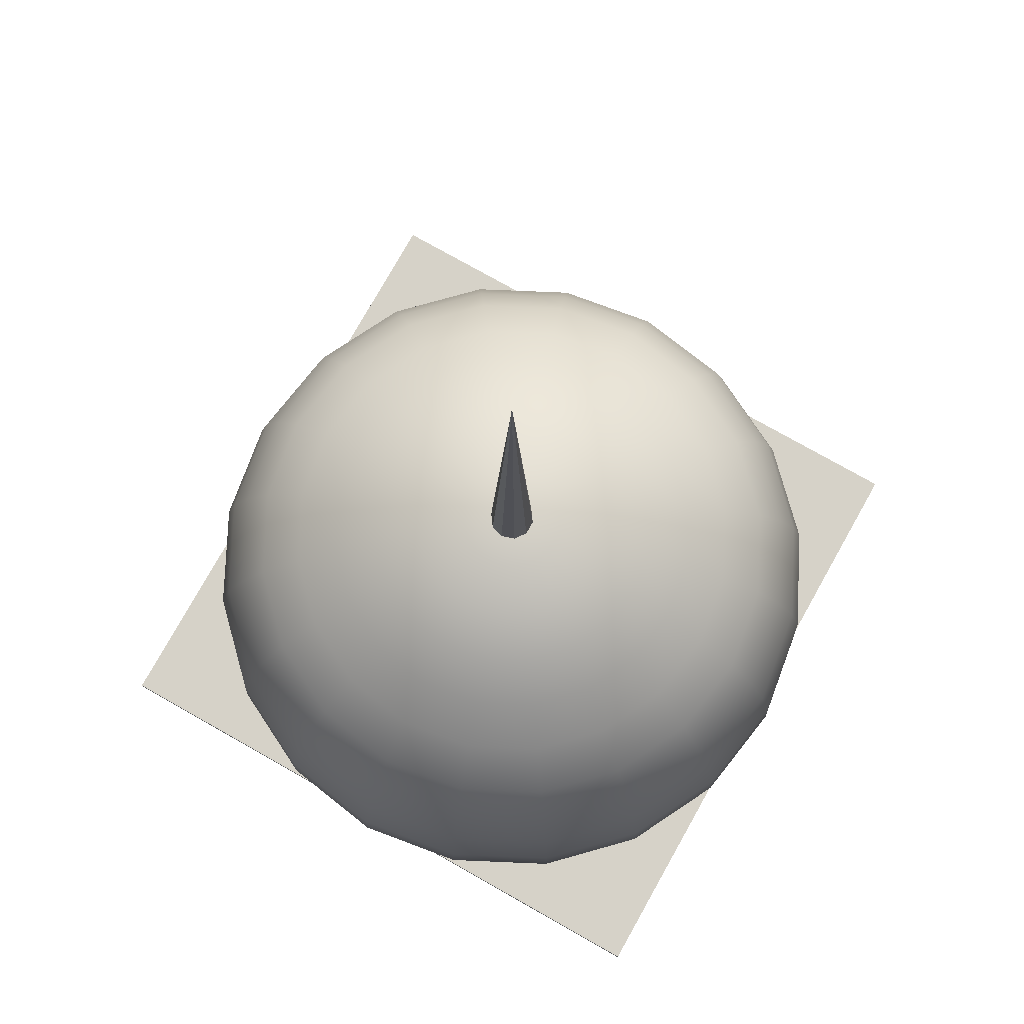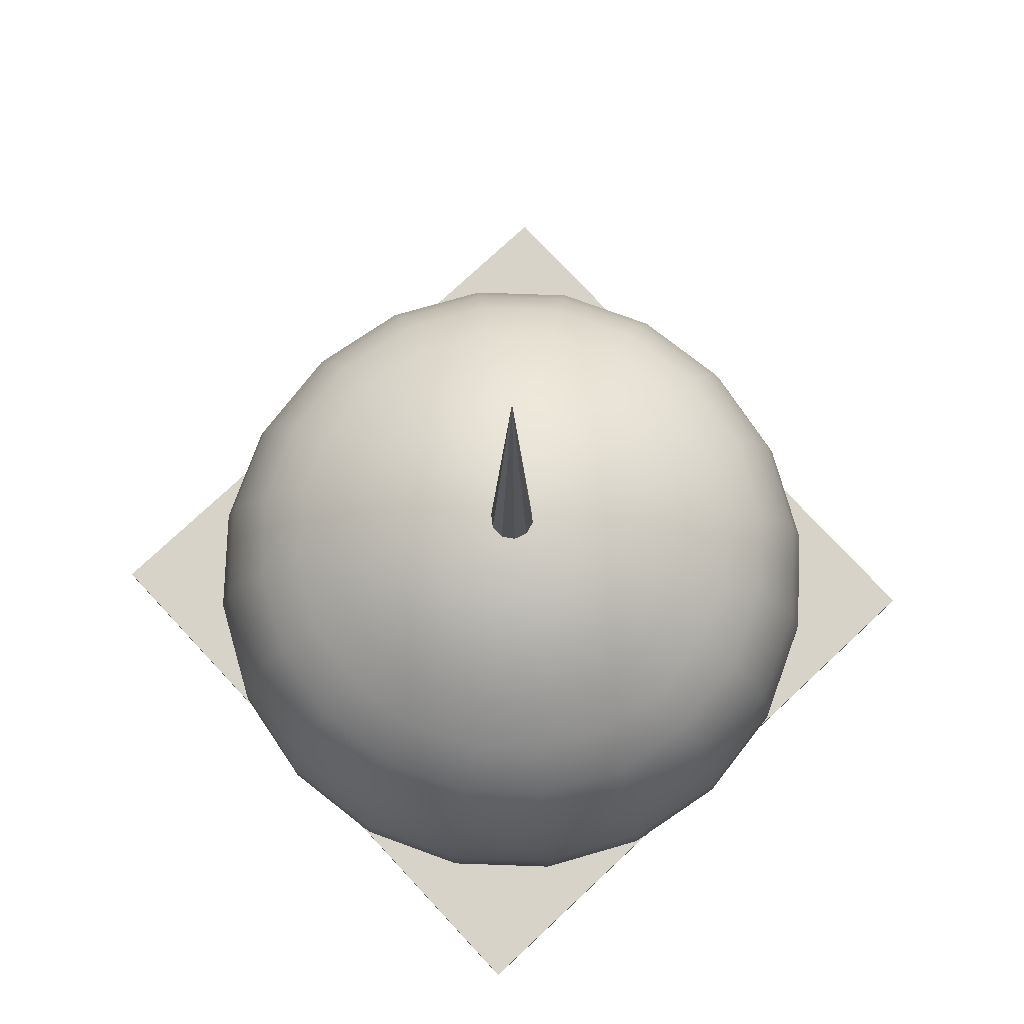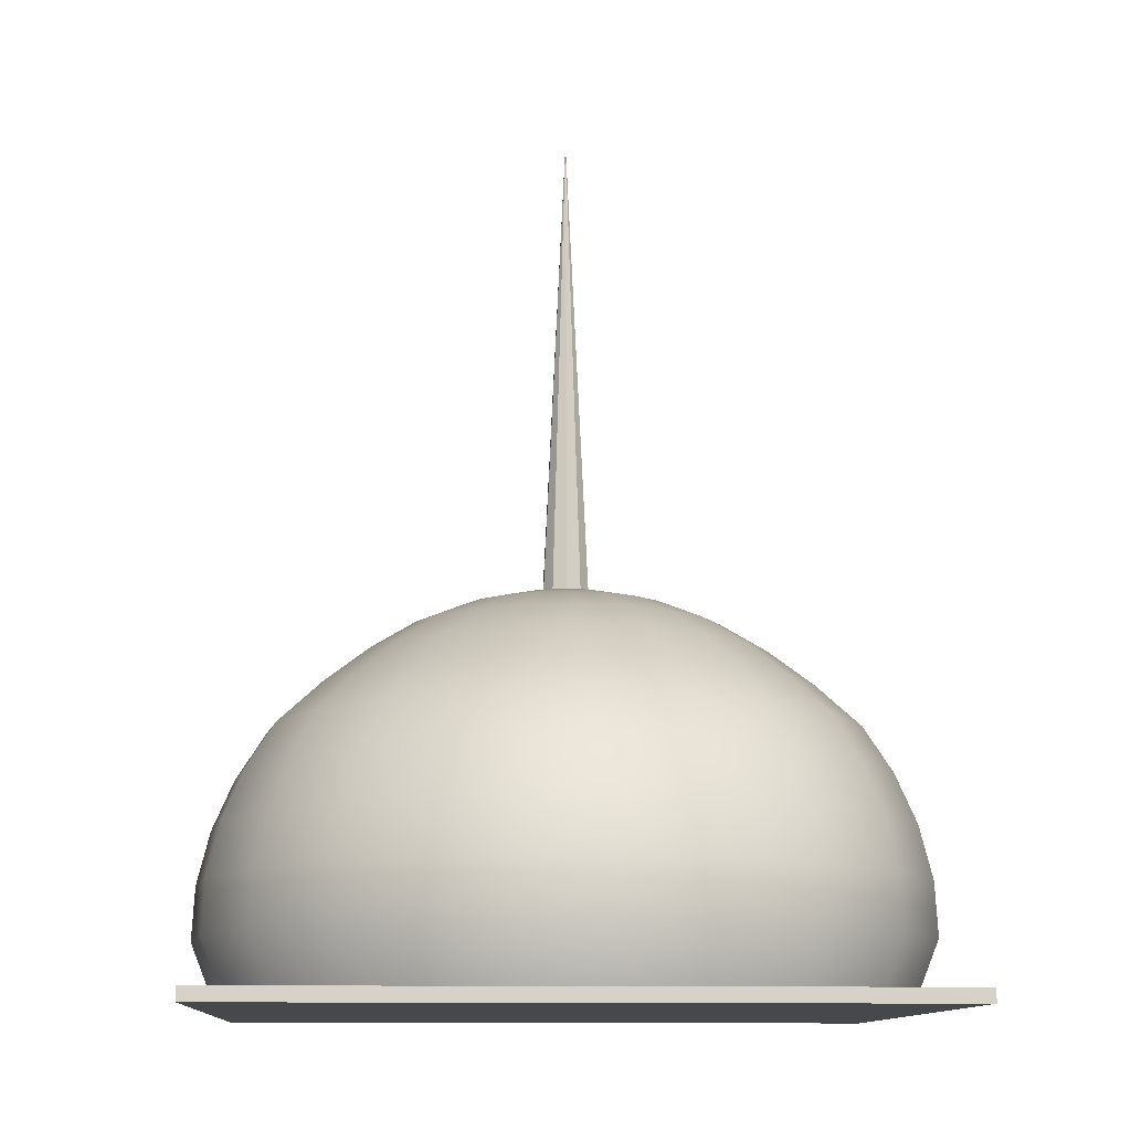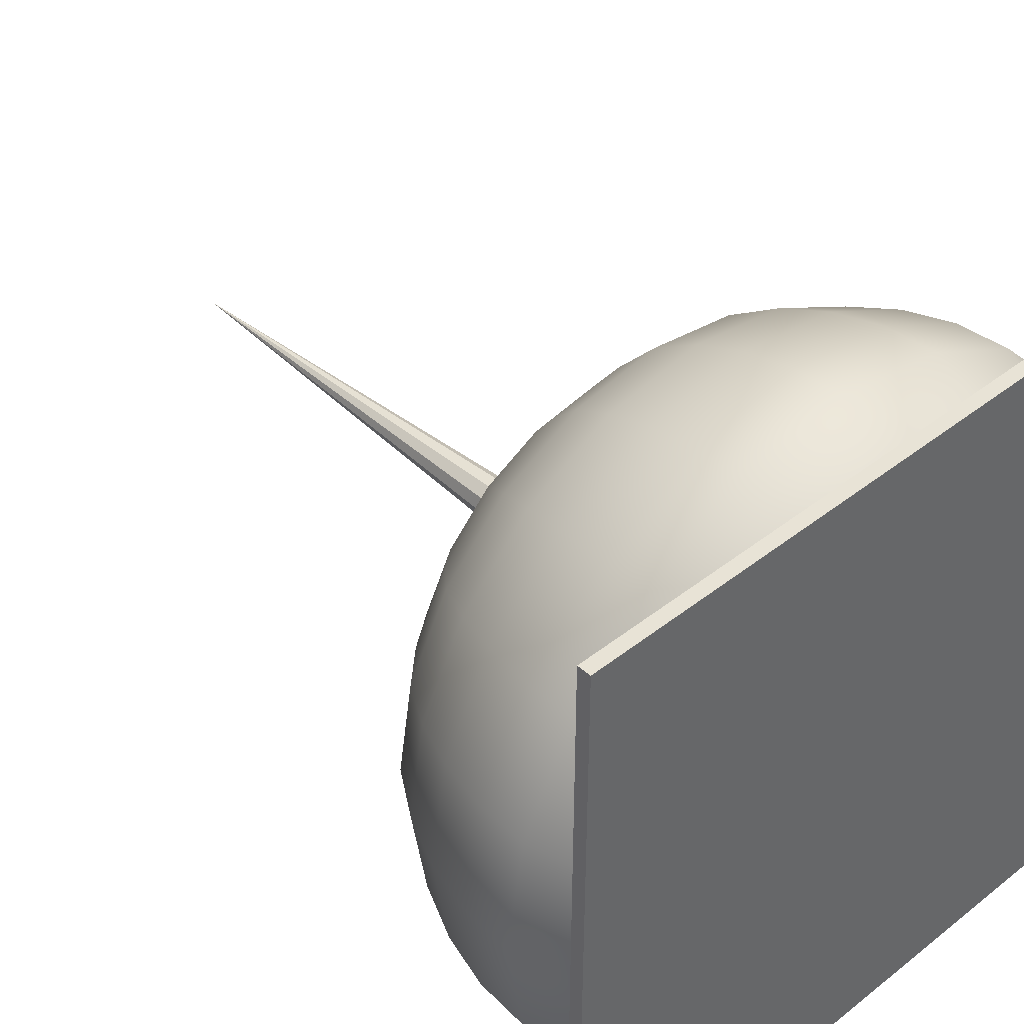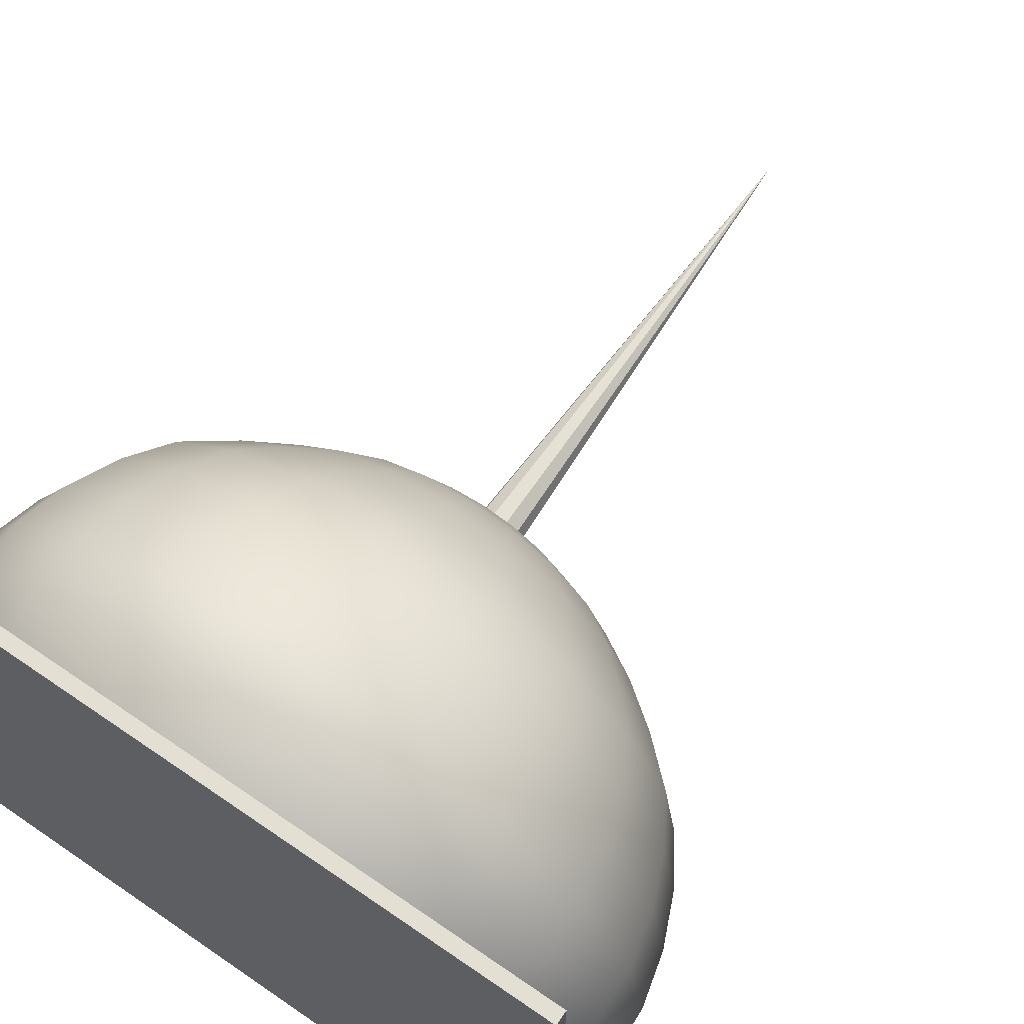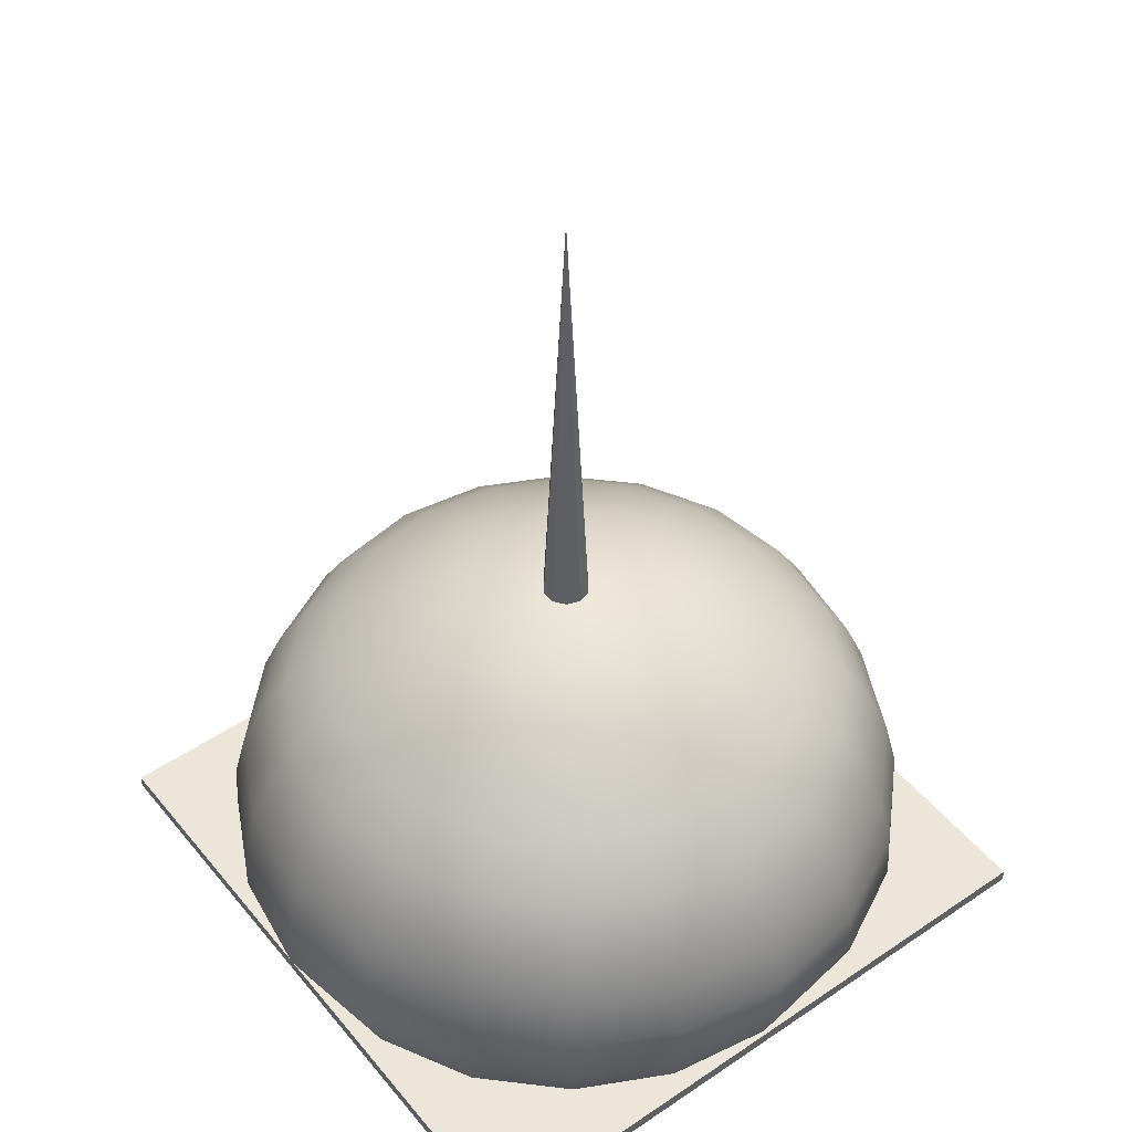
<metadata>
{"format":"obj","ext":"obj","renderer":"f3d","projection":"perspective","resolution":1024,"background":"white","views":[{"elev":77.6,"azim":119.4,"up":"+Y"},{"elev":77.0,"azim":47.0,"up":"+Y"},{"elev":-11.3,"azim":-93.4,"up":"+Y"},{"elev":41.8,"azim":-43.6,"up":"+Z"},{"elev":67.0,"azim":34.6,"up":"+Z"},{"elev":47.6,"azim":52.7,"up":"+Y"}]}
</metadata>
<code>
v 0.9696 0.02033 0.3474
v 0.8995 0.02033 0.2098
v 0.7902 0.02033 0.1005
v 0.6526 0.02033 0.03037
v 0.5 0.02033 0.006198
v 0.3474 0.02033 0.03037
v 0.2098 0.02033 0.1005
v 0.1005 0.02033 0.2098
v 0.03037 0.02033 0.3474
v 0.006199 0.02033 0.5
v 0.03037 0.02033 0.6526
v 0.1005 0.02033 0.7902
v 0.2098 0.02033 0.8995
v 0.3474 0.02033 0.9696
v 0.5 0.02033 0.9938
v 0.6526 0.02033 0.9696
v 0.7902 0.02033 0.8995
v 0.8995 0.02033 0.7902
v 0.9696 0.02033 0.6526
v 0.9938 0.02033 0.5
v 0.999 0.09854 0.3379
v 0.9245 0.09854 0.1916
v 0.8084 0.09854 0.07553
v 0.6621 0.09854 0.001006
v 0.5 0.09854 -0.02467
v 0.3379 0.09854 0.001006
v 0.1916 0.09854 0.07553
v 0.07553 0.09854 0.1916
v 0.001006 0.09854 0.3379
v -0.02467 0.09854 0.5
v 0.001006 0.09854 0.6621
v 0.07553 0.09854 0.8084
v 0.1916 0.09854 0.9245
v 0.3379 0.09854 0.999
v 0.5 0.09854 1.025
v 0.6621 0.09854 0.999
v 0.8084 0.09854 0.9245
v 0.9245 0.09854 0.8084
v 0.999 0.09854 0.6621
v 1.025 0.09854 0.5
v 0.9946 0.1768 0.3393
v 0.9207 0.1768 0.1943
v 0.8057 0.1768 0.0793
v 0.6607 0.1768 0.005435
v 0.5 0.1768 -0.02002
v 0.3393 0.1768 0.005435
v 0.1943 0.1768 0.0793
v 0.0793 0.1768 0.1943
v 0.005436 0.1768 0.3393
v -0.02002 0.1768 0.5
v 0.005436 0.1768 0.6607
v 0.0793 0.1768 0.8057
v 0.1943 0.1768 0.9207
v 0.3393 0.1768 0.9946
v 0.5 0.1768 1.02
v 0.6607 0.1768 0.9946
v 0.8057 0.1768 0.9207
v 0.9207 0.1768 0.8057
v 0.9946 0.1768 0.6607
v 1.02 0.1768 0.5
v 0.9762 0.2531 0.3453
v 0.9051 0.2531 0.2057
v 0.7943 0.2531 0.0949
v 0.6547 0.2531 0.02378
v 0.5 0.2531 -0.000729
v 0.3453 0.2531 0.02378
v 0.2057 0.2531 0.0949
v 0.0949 0.2531 0.2057
v 0.02378 0.2531 0.3453
v -0.000729 0.2531 0.5
v 0.02378 0.2531 0.6547
v 0.0949 0.2531 0.7943
v 0.2057 0.2531 0.9051
v 0.3453 0.2531 0.9762
v 0.5 0.2531 1.001
v 0.6547 0.2531 0.9762
v 0.7943 0.2531 0.9051
v 0.9051 0.2531 0.7943
v 0.9762 0.2531 0.6547
v 1.001 0.2531 0.5
v 0.9462 0.3255 0.355
v 0.8795 0.3255 0.2243
v 0.7757 0.3255 0.1205
v 0.645 0.3255 0.05385
v 0.5 0.3255 0.03089
v 0.355 0.3255 0.05385
v 0.2243 0.3255 0.1205
v 0.1205 0.3255 0.2243
v 0.05385 0.3255 0.355
v 0.03089 0.3255 0.5
v 0.05385 0.3255 0.645
v 0.1205 0.3255 0.7757
v 0.2243 0.3255 0.8795
v 0.355 0.3255 0.9462
v 0.5 0.3255 0.9691
v 0.645 0.3255 0.9462
v 0.7757 0.3255 0.8795
v 0.8795 0.3255 0.7757
v 0.9462 0.3255 0.645
v 0.9691 0.3255 0.5
v 0.9051 0.3924 0.3684
v 0.8446 0.3924 0.2496
v 0.7504 0.3924 0.1554
v 0.6316 0.3924 0.0949
v 0.5 0.3924 0.07405
v 0.3684 0.3924 0.0949
v 0.2496 0.3924 0.1554
v 0.1554 0.3924 0.2496
v 0.0949 0.3924 0.3684
v 0.07405 0.3924 0.5
v 0.0949 0.3924 0.6316
v 0.1554 0.3924 0.7504
v 0.2496 0.3924 0.8446
v 0.3684 0.3924 0.9051
v 0.5 0.3924 0.9259
v 0.6316 0.3924 0.9051
v 0.7504 0.3924 0.8446
v 0.8446 0.3924 0.7504
v 0.9051 0.3924 0.6316
v 0.9259 0.3924 0.5
v 0.8429 0.4521 0.3886
v 0.7917 0.4521 0.2881
v 0.7119 0.4521 0.2083
v 0.6114 0.4521 0.1571
v 0.5 0.4521 0.1394
v 0.3886 0.4521 0.1571
v 0.2881 0.4521 0.2083
v 0.2083 0.4521 0.2881
v 0.1571 0.4521 0.3886
v 0.1394 0.4521 0.5
v 0.1571 0.4521 0.6114
v 0.2083 0.4521 0.7119
v 0.2881 0.4521 0.7917
v 0.3886 0.4521 0.8429
v 0.5 0.4521 0.8606
v 0.6114 0.4521 0.8429
v 0.7119 0.4521 0.7917
v 0.7917 0.4521 0.7119
v 0.8429 0.4521 0.6114
v 0.8606 0.4521 0.5
v 0.7795 0.5031 0.4092
v 0.7378 0.5031 0.3273
v 0.6727 0.5031 0.2622
v 0.5908 0.5031 0.2205
v 0.5 0.5031 0.2061
v 0.4092 0.5031 0.2205
v 0.3273 0.5031 0.2622
v 0.2622 0.5031 0.3273
v 0.2205 0.5031 0.4092
v 0.2061 0.5031 0.5
v 0.2205 0.5031 0.5908
v 0.2622 0.5031 0.6727
v 0.3273 0.5031 0.7378
v 0.4092 0.5031 0.7795
v 0.5 0.5031 0.7939
v 0.5908 0.5031 0.7795
v 0.6727 0.5031 0.7378
v 0.7378 0.5031 0.6727
v 0.7795 0.5031 0.5908
v 0.7939 0.5031 0.5
v 0.7159 0.544 0.4299
v 0.6836 0.544 0.3666
v 0.6334 0.544 0.3164
v 0.5701 0.544 0.2841
v 0.5 0.544 0.273
v 0.4299 0.544 0.2841
v 0.3666 0.544 0.3164
v 0.3164 0.544 0.3666
v 0.2841 0.544 0.4299
v 0.273 0.544 0.5
v 0.2841 0.544 0.5701
v 0.3164 0.544 0.6334
v 0.3666 0.544 0.6836
v 0.4299 0.544 0.7159
v 0.5 0.544 0.727
v 0.5701 0.544 0.7159
v 0.6334 0.544 0.6836
v 0.6836 0.544 0.6334
v 0.7159 0.544 0.5701
v 0.727 0.544 0.5
v 0.6469 0.5741 0.4523
v 0.625 0.5741 0.4092
v 0.5908 0.5741 0.375
v 0.5477 0.5741 0.3531
v 0.5 0.5741 0.3455
v 0.4523 0.5741 0.3531
v 0.4092 0.5741 0.375
v 0.375 0.5741 0.4092
v 0.3531 0.5741 0.4523
v 0.3455 0.5741 0.5
v 0.3531 0.5741 0.5477
v 0.375 0.5741 0.5908
v 0.4092 0.5741 0.625
v 0.4523 0.5741 0.6469
v 0.5 0.5741 0.6545
v 0.5477 0.5741 0.6469
v 0.5908 0.5741 0.625
v 0.625 0.5741 0.5908
v 0.6469 0.5741 0.5477
v 0.6545 0.5741 0.5
v 0.5744 0.5924 0.4758
v 0.5633 0.5924 0.454
v 0.546 0.5924 0.4367
v 0.5242 0.5924 0.4256
v 0.5 0.5924 0.4218
v 0.4758 0.5924 0.4256
v 0.454 0.5924 0.4367
v 0.4367 0.5924 0.454
v 0.4256 0.5924 0.4758
v 0.4218 0.5924 0.5
v 0.4256 0.5924 0.5242
v 0.4367 0.5924 0.546
v 0.454 0.5924 0.5633
v 0.4758 0.5924 0.5744
v 0.5 0.5924 0.5782
v 0.5242 0.5924 0.5744
v 0.546 0.5924 0.5633
v 0.5633 0.5924 0.546
v 0.5744 0.5924 0.5242
v 0.5782 0.5924 0.5
v 0.5 0.5985 0.5
v 0 0 1
v 1 0 1
v 0 0.02 1
v 1 0.02 1
v 0 0.02 0
v 1 0.02 0
v 0 0 0
v 1 0 0
v 0.5324 0.4828 0.4765
v 0.5124 0.4828 0.462
v 0.4876 0.4828 0.462
v 0.4676 0.4828 0.4765
v 0.46 0.4828 0.5
v 0.4676 0.4828 0.5235
v 0.4876 0.4828 0.538
v 0.5124 0.4828 0.538
v 0.5324 0.4828 0.5235
v 0.54 0.4828 0.5
v 0.5 1.283 0.5
f 1 2 22 21
f 2 3 23 22
f 3 4 24 23
f 4 5 25 24
f 5 6 26 25
f 6 7 27 26
f 7 8 28 27
f 8 9 29 28
f 9 10 30 29
f 10 11 31 30
f 11 12 32 31
f 12 13 33 32
f 13 14 34 33
f 14 15 35 34
f 15 16 36 35
f 16 17 37 36
f 17 18 38 37
f 18 19 39 38
f 19 20 40 39
f 20 1 21 40
f 21 22 42 41
f 22 23 43 42
f 23 24 44 43
f 24 25 45 44
f 25 26 46 45
f 26 27 47 46
f 27 28 48 47
f 28 29 49 48
f 29 30 50 49
f 30 31 51 50
f 31 32 52 51
f 32 33 53 52
f 33 34 54 53
f 34 35 55 54
f 35 36 56 55
f 36 37 57 56
f 37 38 58 57
f 38 39 59 58
f 39 40 60 59
f 40 21 41 60
f 41 42 62 61
f 42 43 63 62
f 43 44 64 63
f 44 45 65 64
f 45 46 66 65
f 46 47 67 66
f 47 48 68 67
f 48 49 69 68
f 49 50 70 69
f 50 51 71 70
f 51 52 72 71
f 52 53 73 72
f 53 54 74 73
f 54 55 75 74
f 55 56 76 75
f 56 57 77 76
f 57 58 78 77
f 58 59 79 78
f 59 60 80 79
f 60 41 61 80
f 61 62 82 81
f 62 63 83 82
f 63 64 84 83
f 64 65 85 84
f 65 66 86 85
f 66 67 87 86
f 67 68 88 87
f 68 69 89 88
f 69 70 90 89
f 70 71 91 90
f 71 72 92 91
f 72 73 93 92
f 73 74 94 93
f 74 75 95 94
f 75 76 96 95
f 76 77 97 96
f 77 78 98 97
f 78 79 99 98
f 79 80 100 99
f 80 61 81 100
f 81 82 102 101
f 82 83 103 102
f 83 84 104 103
f 84 85 105 104
f 85 86 106 105
f 86 87 107 106
f 87 88 108 107
f 88 89 109 108
f 89 90 110 109
f 90 91 111 110
f 91 92 112 111
f 92 93 113 112
f 93 94 114 113
f 94 95 115 114
f 95 96 116 115
f 96 97 117 116
f 97 98 118 117
f 98 99 119 118
f 99 100 120 119
f 100 81 101 120
f 101 102 122 121
f 102 103 123 122
f 103 104 124 123
f 104 105 125 124
f 105 106 126 125
f 106 107 127 126
f 107 108 128 127
f 108 109 129 128
f 109 110 130 129
f 110 111 131 130
f 111 112 132 131
f 112 113 133 132
f 113 114 134 133
f 114 115 135 134
f 115 116 136 135
f 116 117 137 136
f 117 118 138 137
f 118 119 139 138
f 119 120 140 139
f 120 101 121 140
f 121 122 142 141
f 122 123 143 142
f 123 124 144 143
f 124 125 145 144
f 125 126 146 145
f 126 127 147 146
f 127 128 148 147
f 128 129 149 148
f 129 130 150 149
f 130 131 151 150
f 131 132 152 151
f 132 133 153 152
f 133 134 154 153
f 134 135 155 154
f 135 136 156 155
f 136 137 157 156
f 137 138 158 157
f 138 139 159 158
f 139 140 160 159
f 140 121 141 160
f 141 142 162 161
f 142 143 163 162
f 143 144 164 163
f 144 145 165 164
f 145 146 166 165
f 146 147 167 166
f 147 148 168 167
f 148 149 169 168
f 149 150 170 169
f 150 151 171 170
f 151 152 172 171
f 152 153 173 172
f 153 154 174 173
f 154 155 175 174
f 155 156 176 175
f 156 157 177 176
f 157 158 178 177
f 158 159 179 178
f 159 160 180 179
f 160 141 161 180
f 161 162 182 181
f 162 163 183 182
f 163 164 184 183
f 164 165 185 184
f 165 166 186 185
f 166 167 187 186
f 167 168 188 187
f 168 169 189 188
f 169 170 190 189
f 170 171 191 190
f 171 172 192 191
f 172 173 193 192
f 173 174 194 193
f 174 175 195 194
f 175 176 196 195
f 176 177 197 196
f 177 178 198 197
f 178 179 199 198
f 179 180 200 199
f 180 161 181 200
f 181 182 202 201
f 182 183 203 202
f 183 184 204 203
f 184 185 205 204
f 185 186 206 205
f 186 187 207 206
f 187 188 208 207
f 188 189 209 208
f 189 190 210 209
f 190 191 211 210
f 191 192 212 211
f 192 193 213 212
f 193 194 214 213
f 194 195 215 214
f 195 196 216 215
f 196 197 217 216
f 197 198 218 217
f 198 199 219 218
f 199 200 220 219
f 200 181 201 220
f 201 202 221
f 202 203 221
f 203 204 221
f 204 205 221
f 205 206 221
f 206 207 221
f 207 208 221
f 208 209 221
f 209 210 221
f 210 211 221
f 211 212 221
f 212 213 221
f 213 214 221
f 214 215 221
f 215 216 221
f 216 217 221
f 217 218 221
f 218 219 221
f 219 220 221
f 220 201 221
f 222 223 225 224
f 224 225 227 226
f 226 227 229 228
f 228 229 223 222
f 223 229 227 225
f 228 222 224 226
f 230 239 238 237 236 235 234 233 232 231
f 230 231 240
f 231 232 240
f 232 233 240
f 233 234 240
f 234 235 240
f 235 236 240
f 236 237 240
f 237 238 240
f 238 239 240
f 239 230 240

</code>
